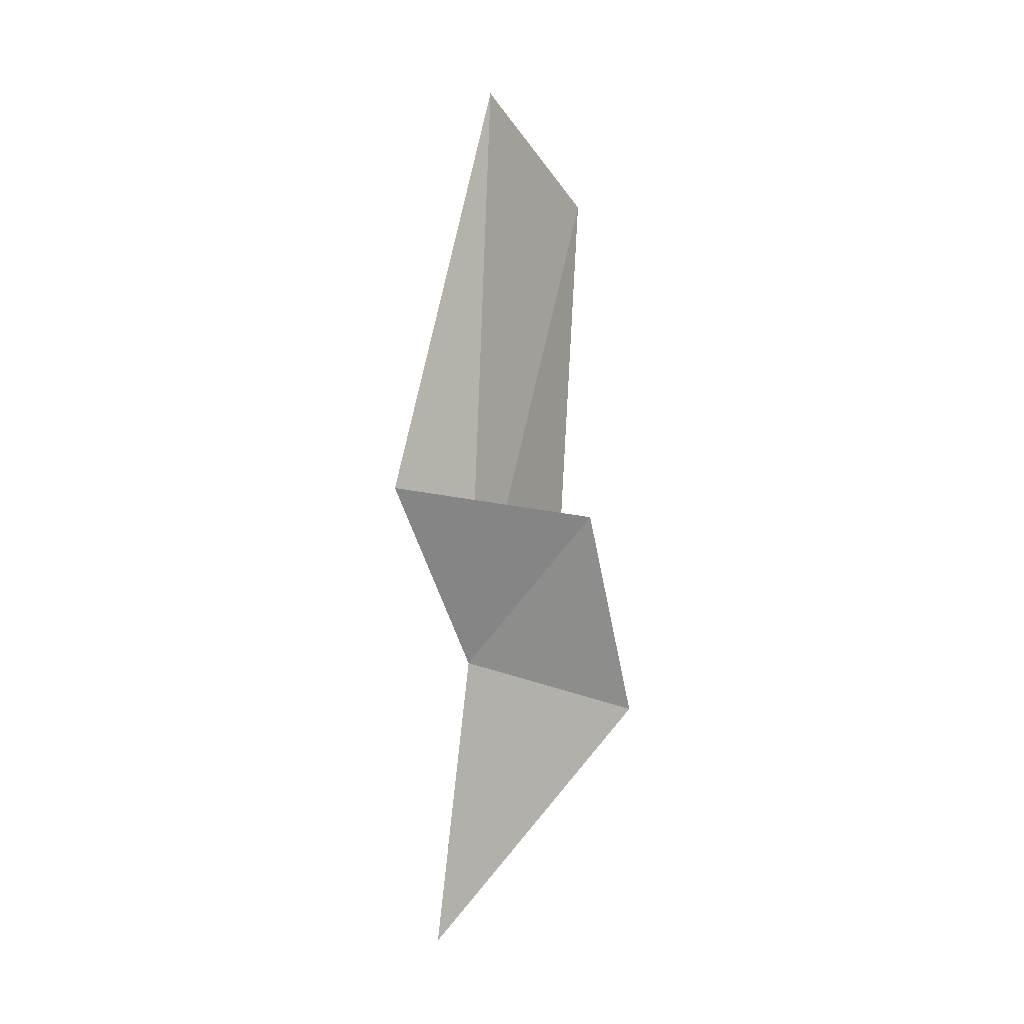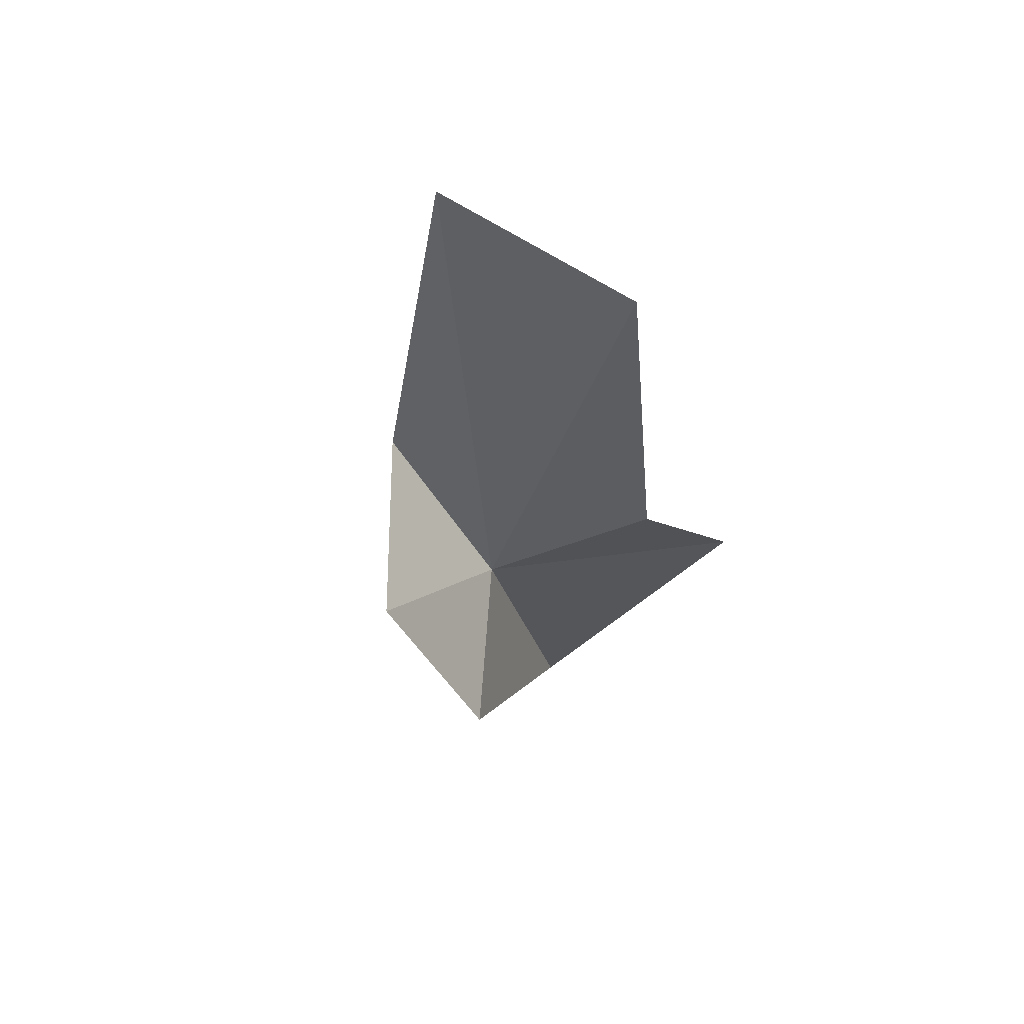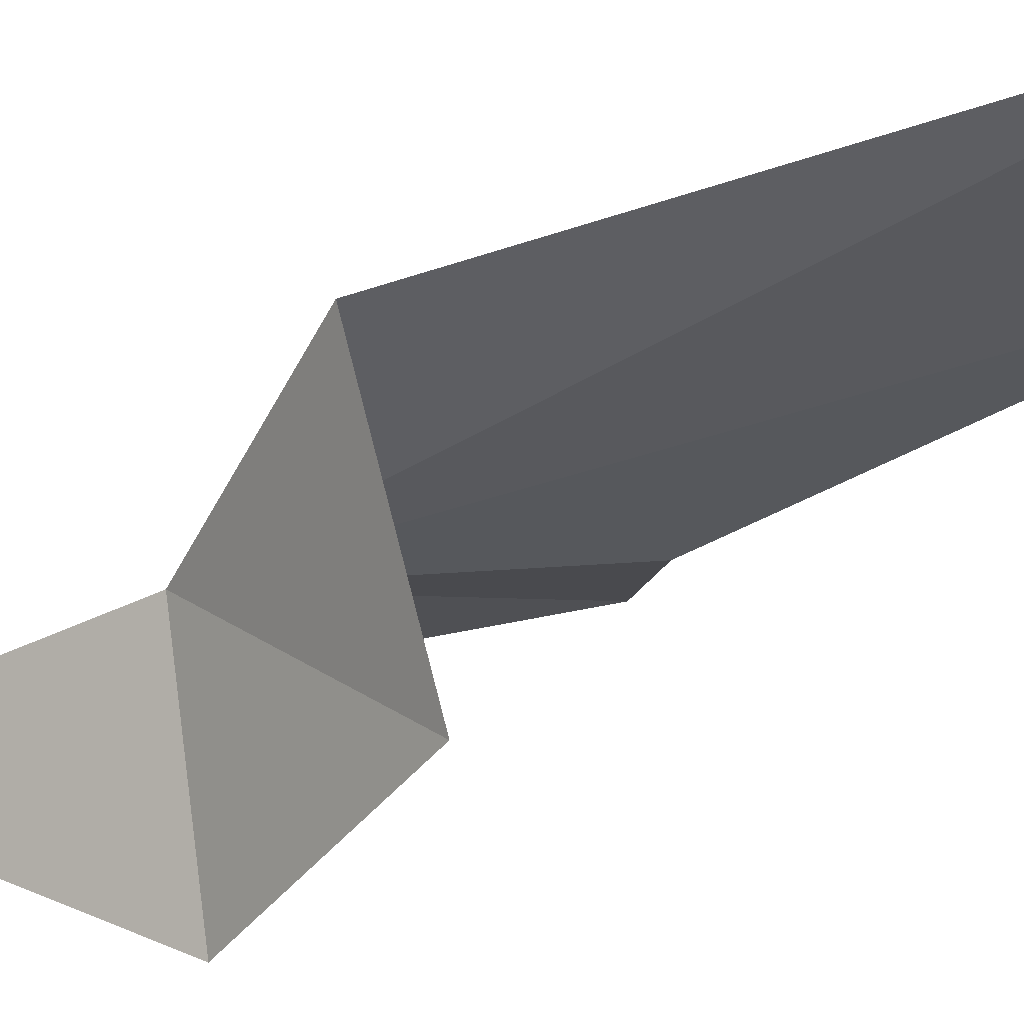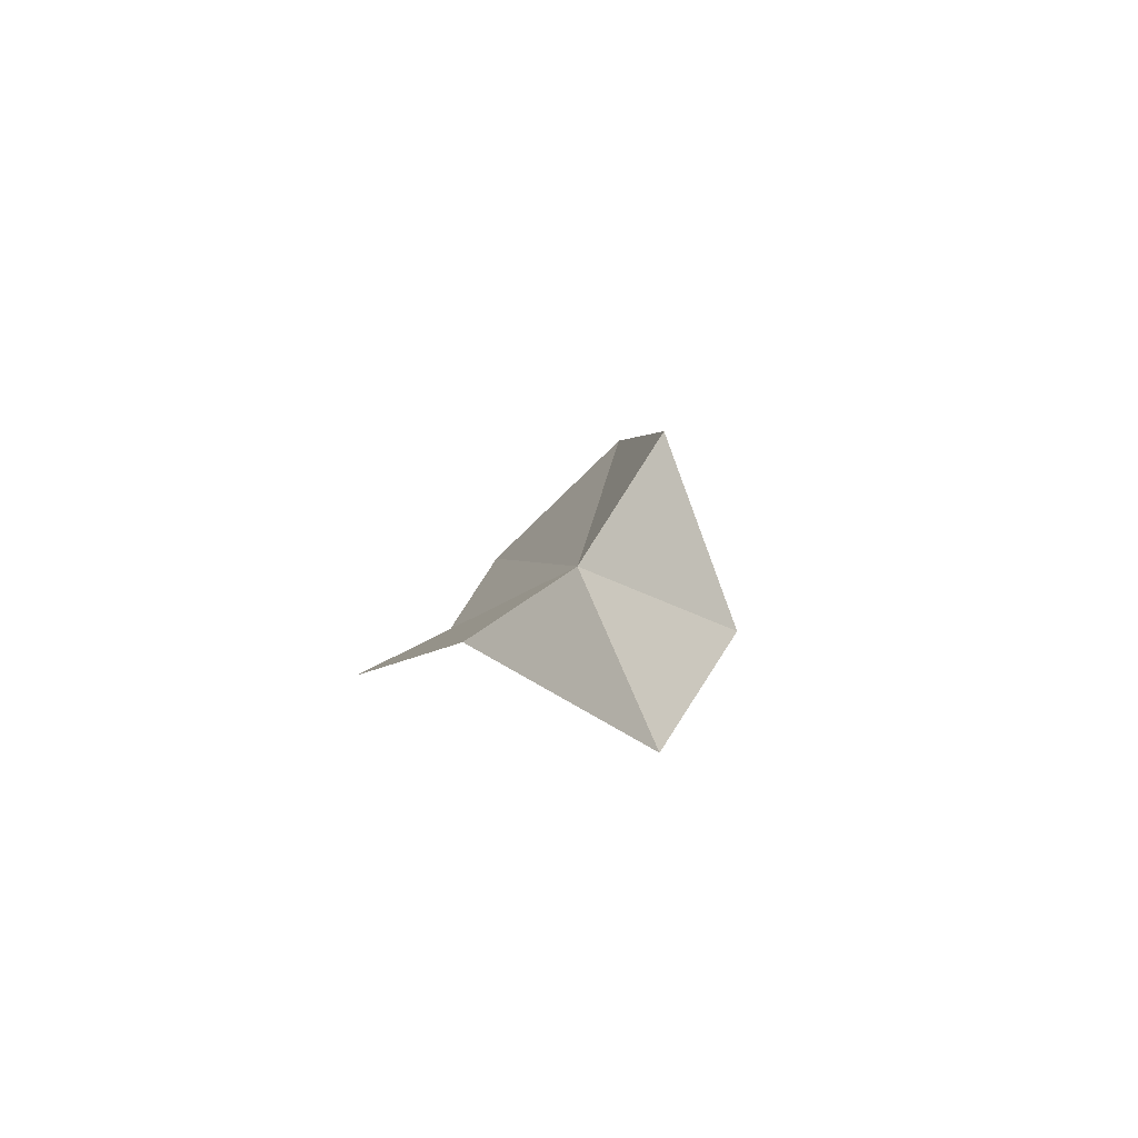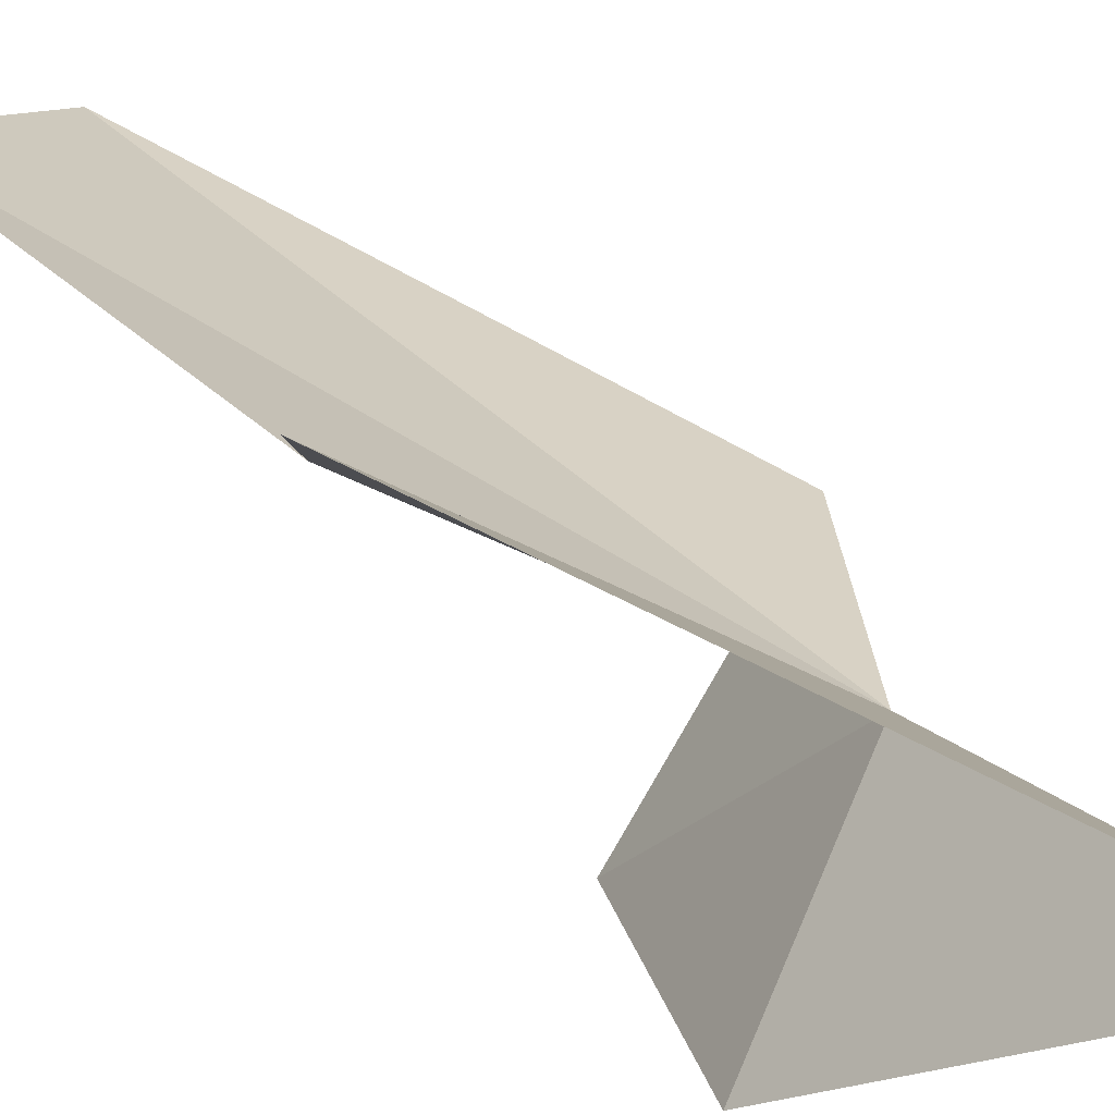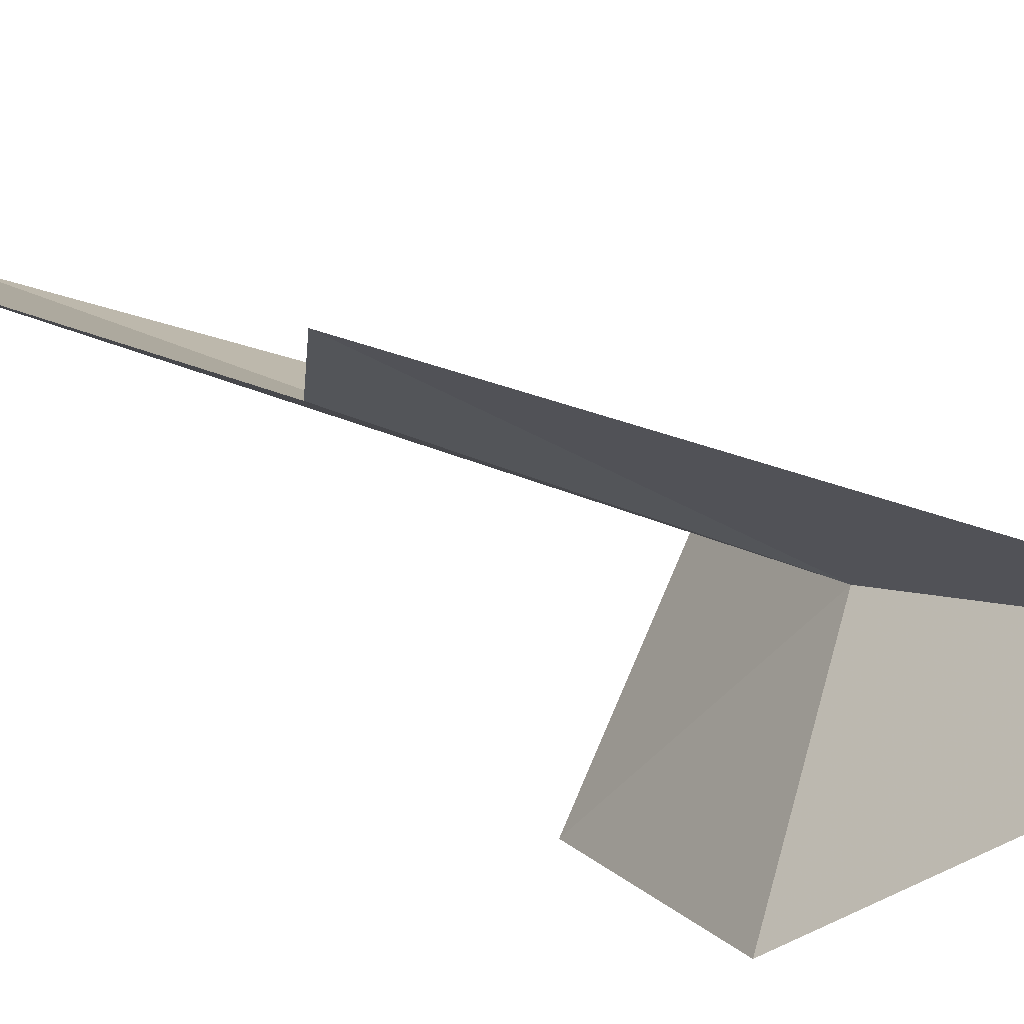
<metadata>
{"format":"obj","ext":"obj","renderer":"f3d","projection":"perspective","resolution":1024,"background":"white","views":[{"elev":-11.0,"azim":-25.8,"up":"+Z"},{"elev":52.6,"azim":52.9,"up":"+Z"},{"elev":-61.5,"azim":-58.5,"up":"+Y"},{"elev":-74.7,"azim":-106.6,"up":"+Z"},{"elev":42.4,"azim":142.3,"up":"+Y"},{"elev":30.9,"azim":132.1,"up":"+Y"}]}
</metadata>
<code>
v 4.5 17.07 23.7
v 7.776 18.94 27.69
v 8.737 20.48 26.63
v 7.832 18.08 35.1
v 2.25 15.94 27.2
v 5.581 13.4 26.41
v 7.185 14.7 22.61
v 4.475 15.96 36.57
v 4.621 18.92 17.7
f 1 3 2
f 1 2 4
f 1 5 6
f 1 6 7
f 1 4 8
f 1 9 3
f 1 8 5
f 1 7 9

</code>
